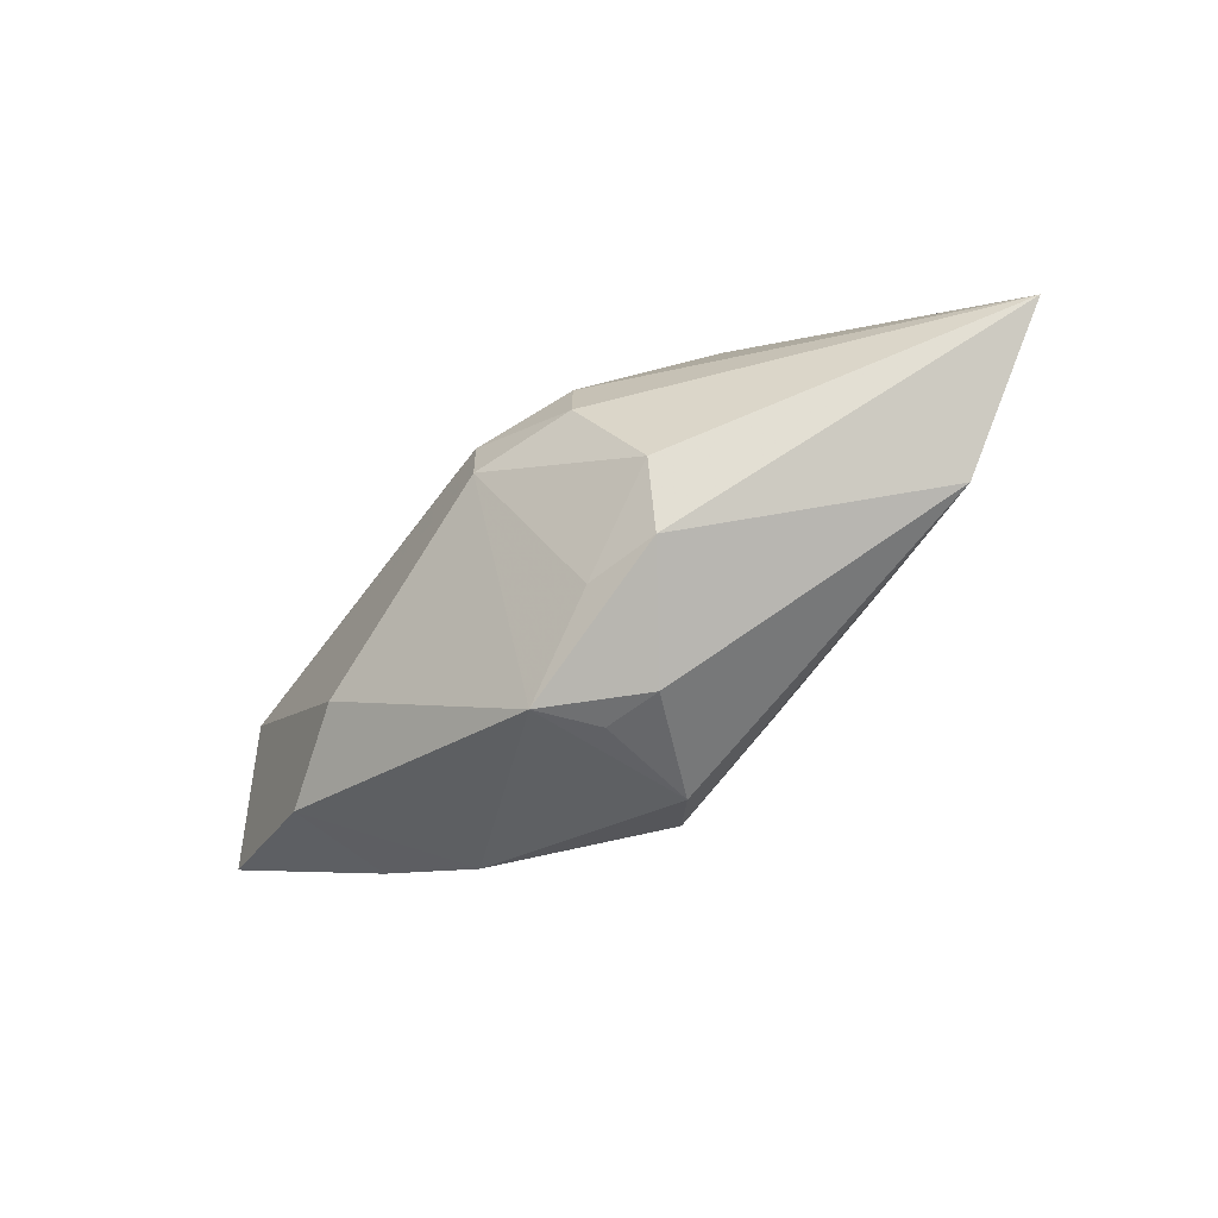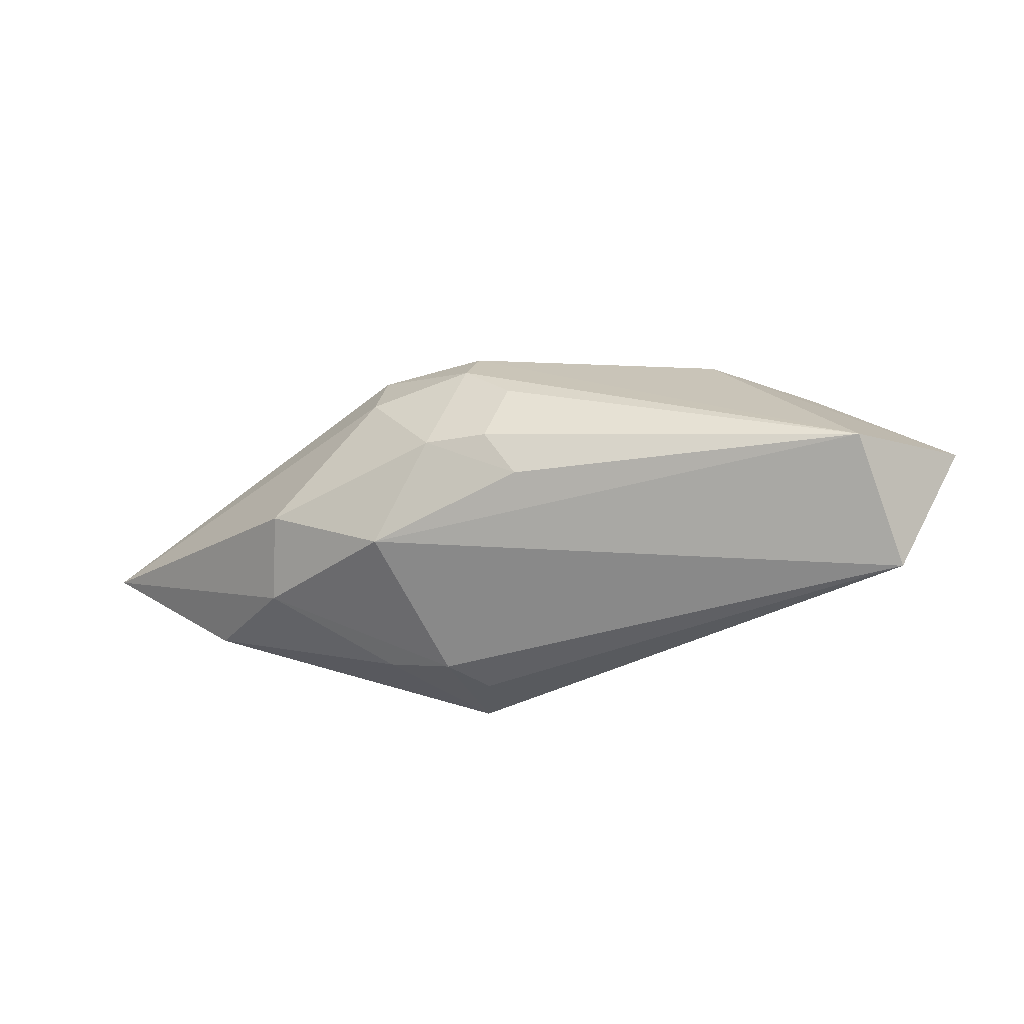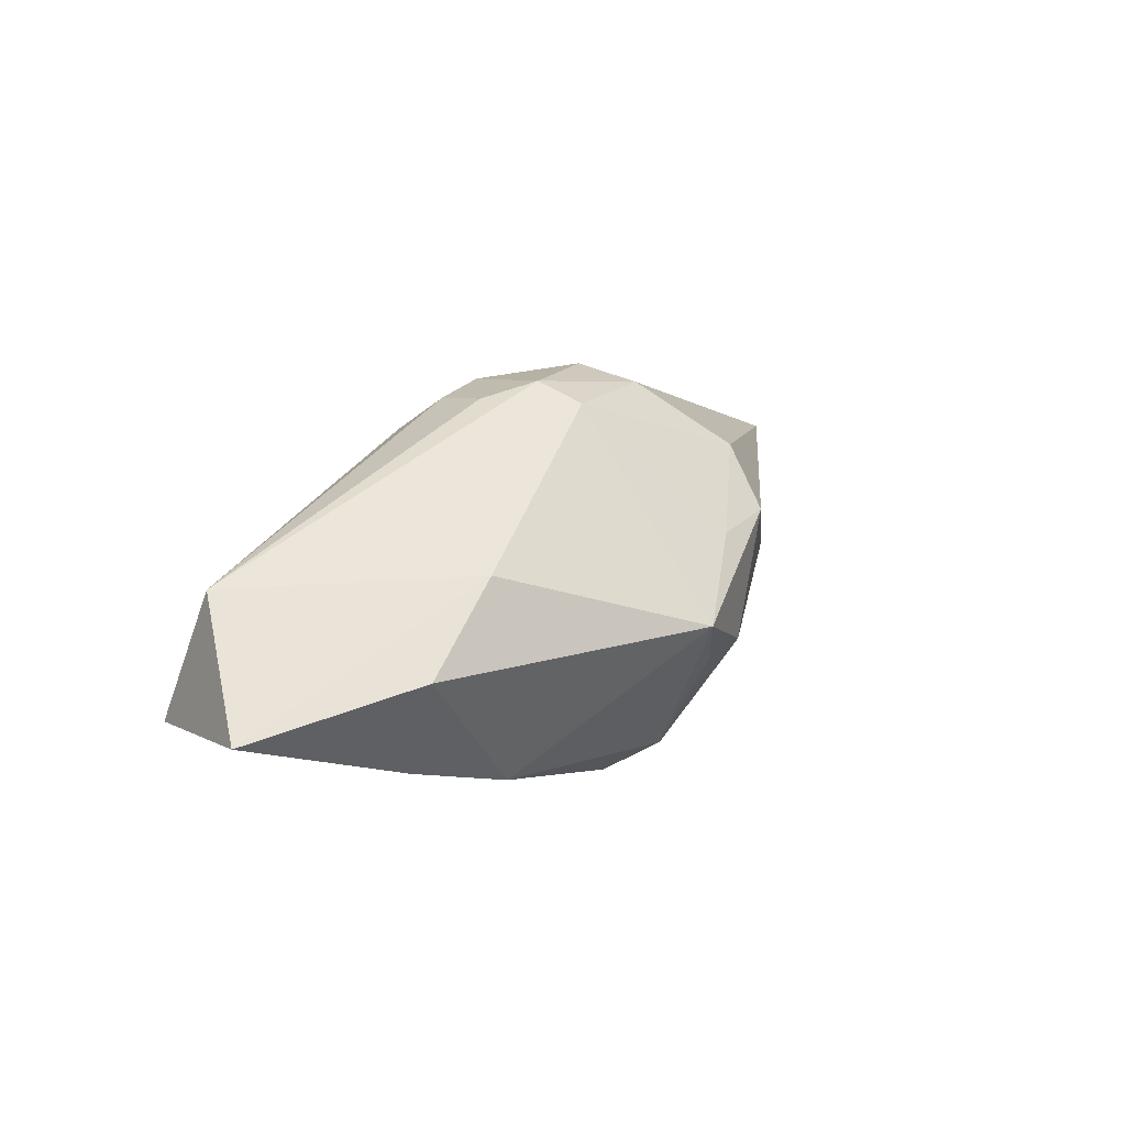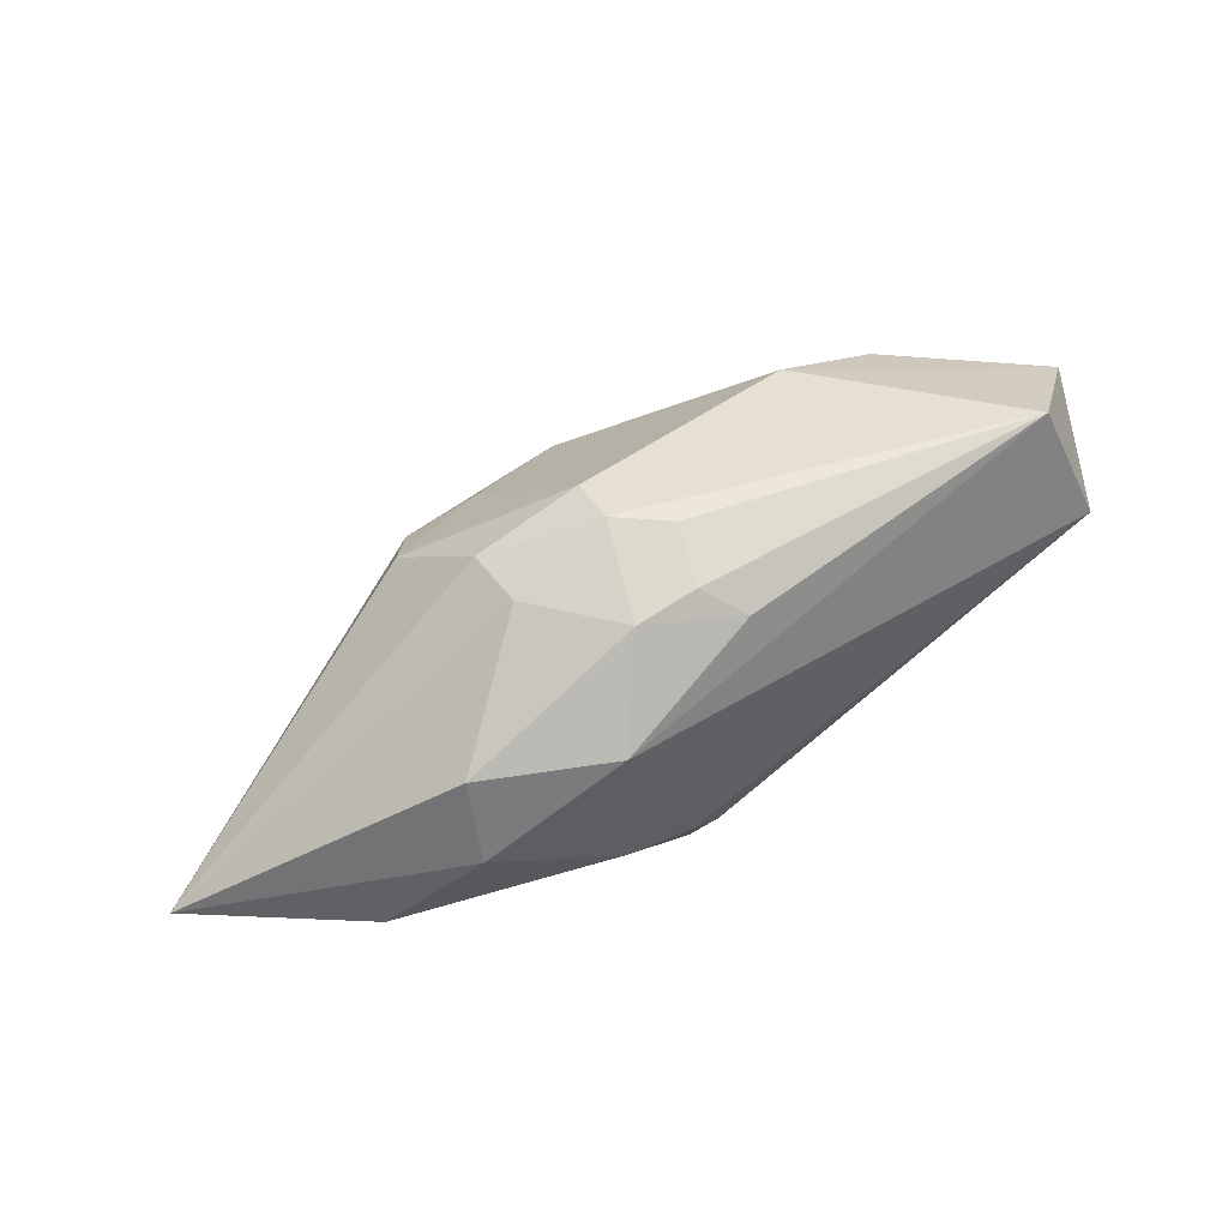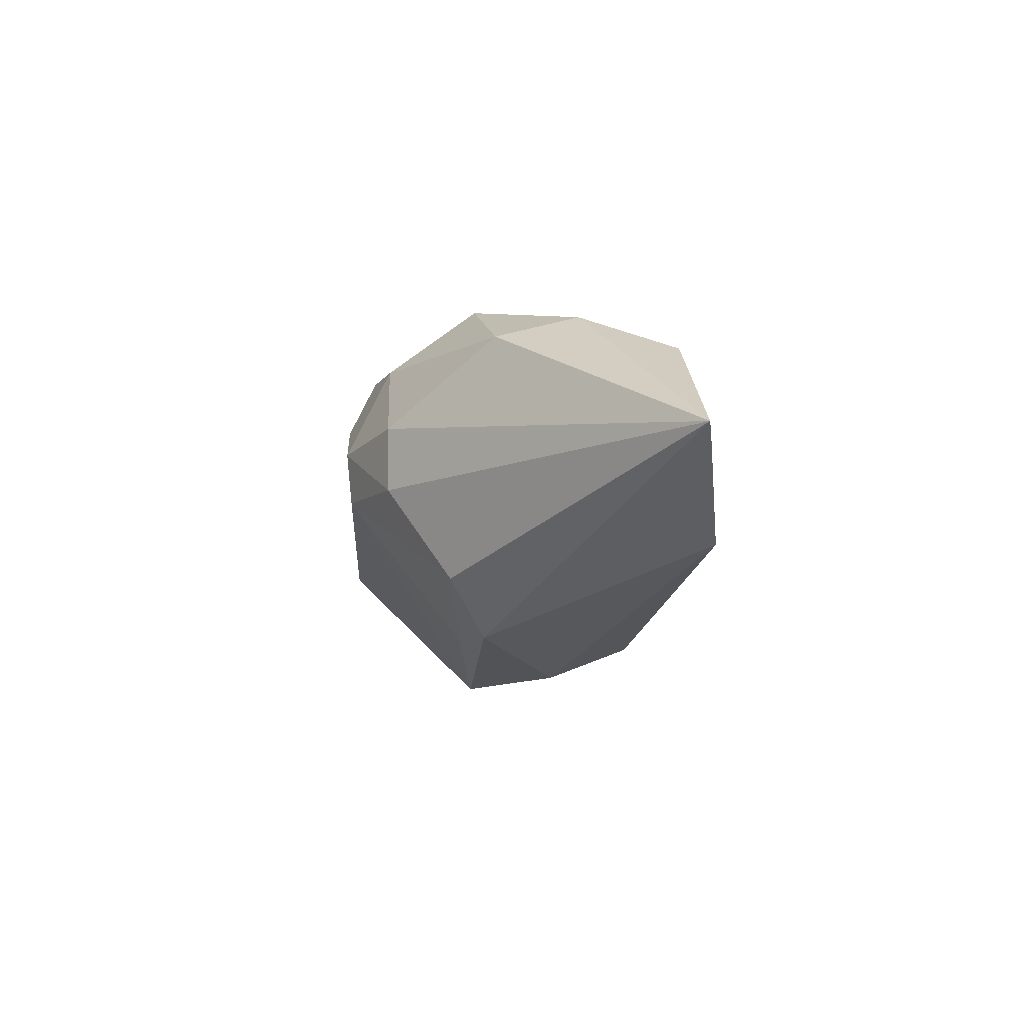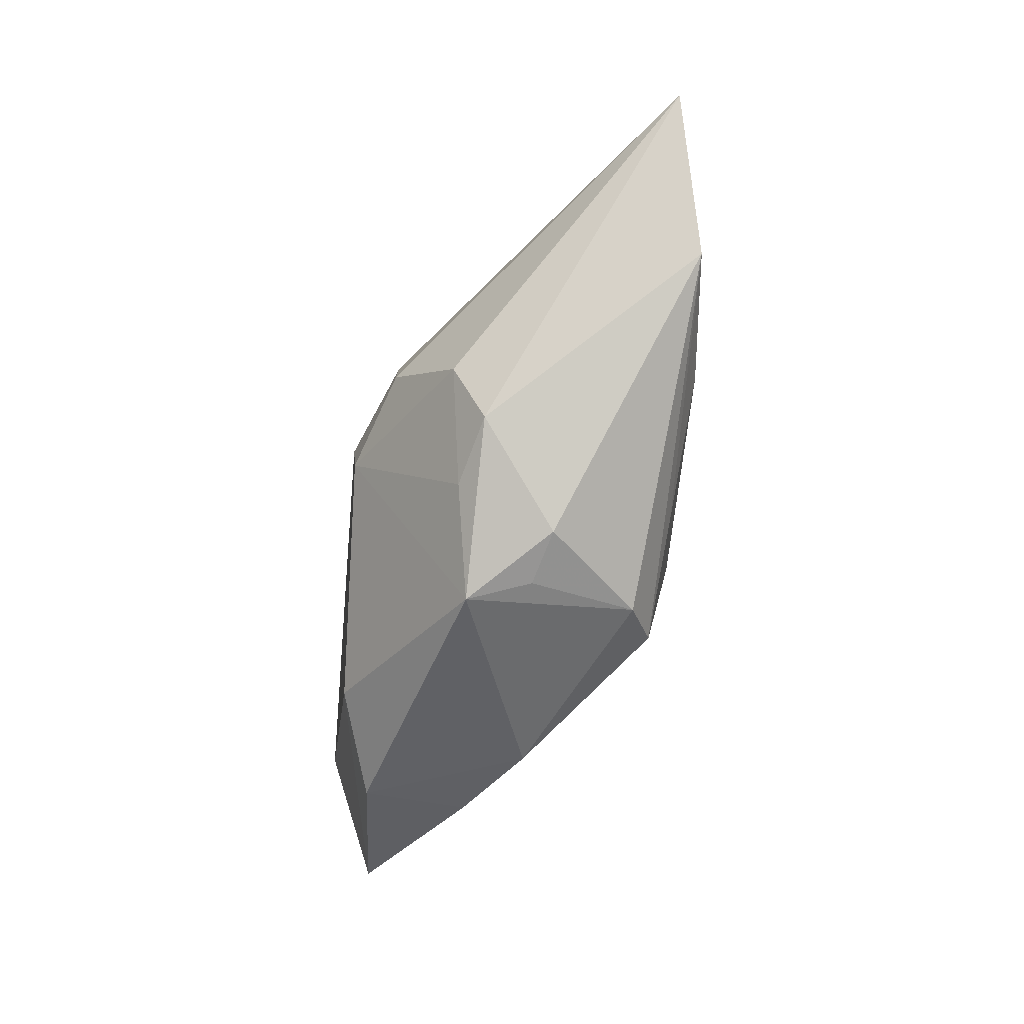
<metadata>
{"format":"obj","ext":"obj","renderer":"f3d","projection":"perspective","resolution":1024,"background":"white","views":[{"elev":-70.7,"azim":54.3,"up":"+Y"},{"elev":25.8,"azim":-173.1,"up":"+Z"},{"elev":40.9,"azim":-63.1,"up":"+Z"},{"elev":45.4,"azim":145.2,"up":"+Z"},{"elev":-13.2,"azim":84.9,"up":"+Y"},{"elev":-79.7,"azim":84.4,"up":"+Y"}]}
</metadata>
<code>
v 0.01902 0.007467 0.002959
v 0.004326 0.001865 0.01387
v 0.001992 0.008651 0.01165
v -0.01771 -0.001895 -0.003907
v 0.03612 -0.003676 -0.009795
v -0.02973 0.01244 0.004322
v -0.0133 0.005532 -0.007453
v -0.006689 -0.009267 -0.01167
v -0.003355 -0.01609 0.003194
v 0.01165 0.002144 0.01073
v 0.01152 -0.002747 0.01066
v 0.004985 -0.01341 0.004617
v 0.006537 0.008301 0.01056
v 0.01344 -0.01 0.005886
v -0.01831 -0.007338 -0.002709
v 0.00249 -0.01589 -0.002925
v 0.002674 -0.007705 -0.01247
v 0.001379 0.01121 -0.009029
v -0.02437 -0.00343 0.001775
v 0.02165 -0.001329 -0.01278
v 0.00998 0.01244 0.00392
v -0.0005769 0.011 0.009668
v -0.02585 0.01037 0.01387
v -0.003267 0.002201 -0.01367
v 0.01047 -0.014 0.003105
v -0.03384 0.003614 0.009586
v 0.0006827 0.004706 0.01369
v -0.01496 -0.004694 0.01256
v -0.001783 -0.01531 -0.001721
v 0.02414 -0.009331 -0.01239
v -0.003754 -0.01252 -0.009884
v 0.01403 -0.005502 -0.01341
v 0.003804 -0.002022 0.01345
v 0.02459 0.005077 -0.009964
v 0.004472 0.01244 -0.006739
v 0.01905 0.00918 -0.00334
v 0.001804 0.008494 -0.01332
v 0.009234 0.01108 -0.007675
v -0.02339 -0.004857 0.009981
f 9 15 31
f 23 6 26
f 26 28 23
f 21 6 23
f 26 6 19
f 24 7 37
f 37 7 6
f 30 16 31
f 9 28 39
f 39 28 26
f 26 19 39
f 39 15 9
f 39 19 15
f 36 1 5
f 21 1 36
f 11 14 5
f 13 1 21
f 6 7 4
f 4 19 6
f 15 19 4
f 34 37 38
f 34 36 5
f 38 36 34
f 38 37 35
f 35 6 21
f 21 36 35
f 35 36 38
f 9 31 29
f 29 16 9
f 31 16 29
f 8 30 31
f 8 31 15
f 15 4 8
f 8 7 24
f 8 4 7
f 5 30 20
f 20 34 5
f 37 34 20
f 16 30 25
f 14 12 25
f 5 14 25
f 25 30 5
f 9 16 25
f 25 12 9
f 5 1 10
f 10 11 5
f 2 11 10
f 10 13 2
f 1 13 10
f 14 11 33
f 33 12 14
f 33 11 2
f 33 28 9
f 9 12 33
f 2 23 33
f 33 23 28
f 27 23 2
f 2 13 27
f 21 23 22
f 22 13 21
f 18 37 6
f 6 35 18
f 18 35 37
f 32 20 30
f 24 37 32
f 37 20 32
f 23 27 3
f 3 27 13
f 3 22 23
f 13 22 3
f 30 8 17
f 17 32 30
f 17 8 24
f 24 32 17

</code>
